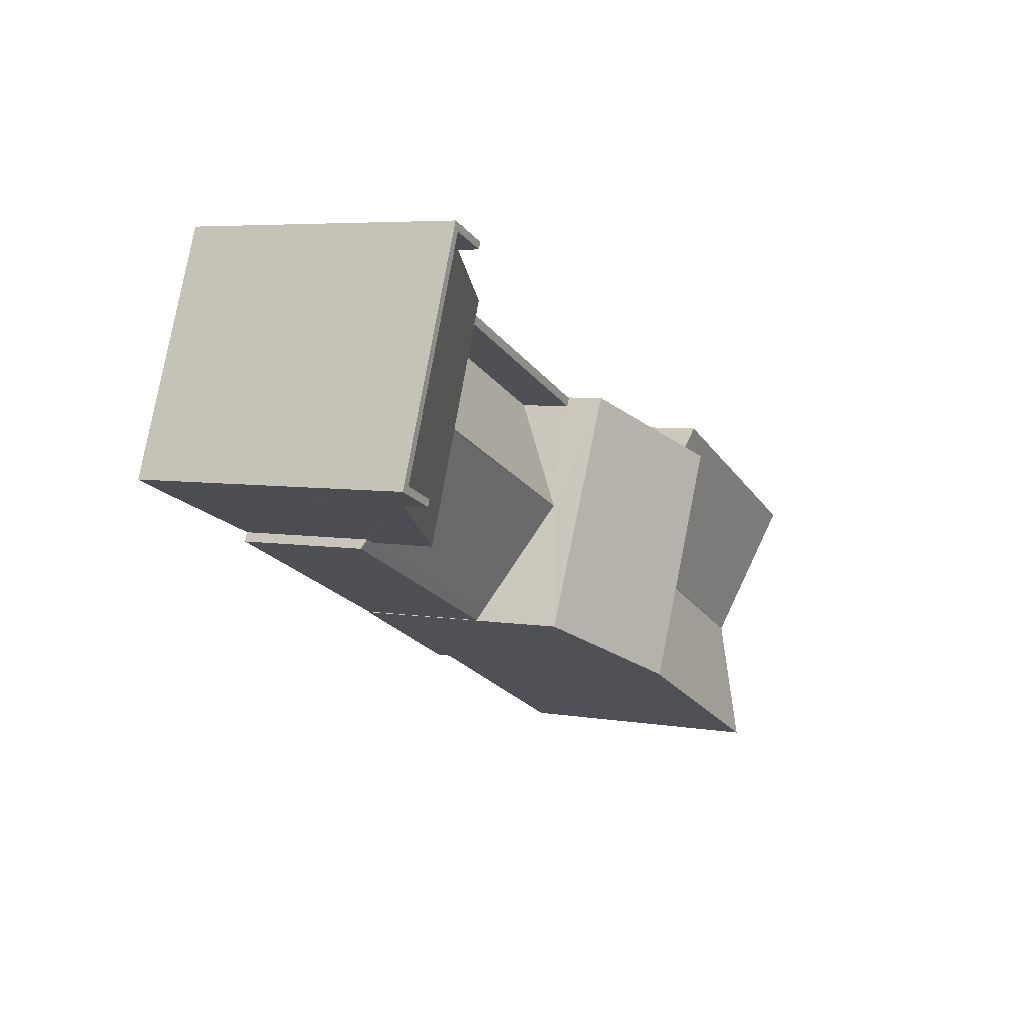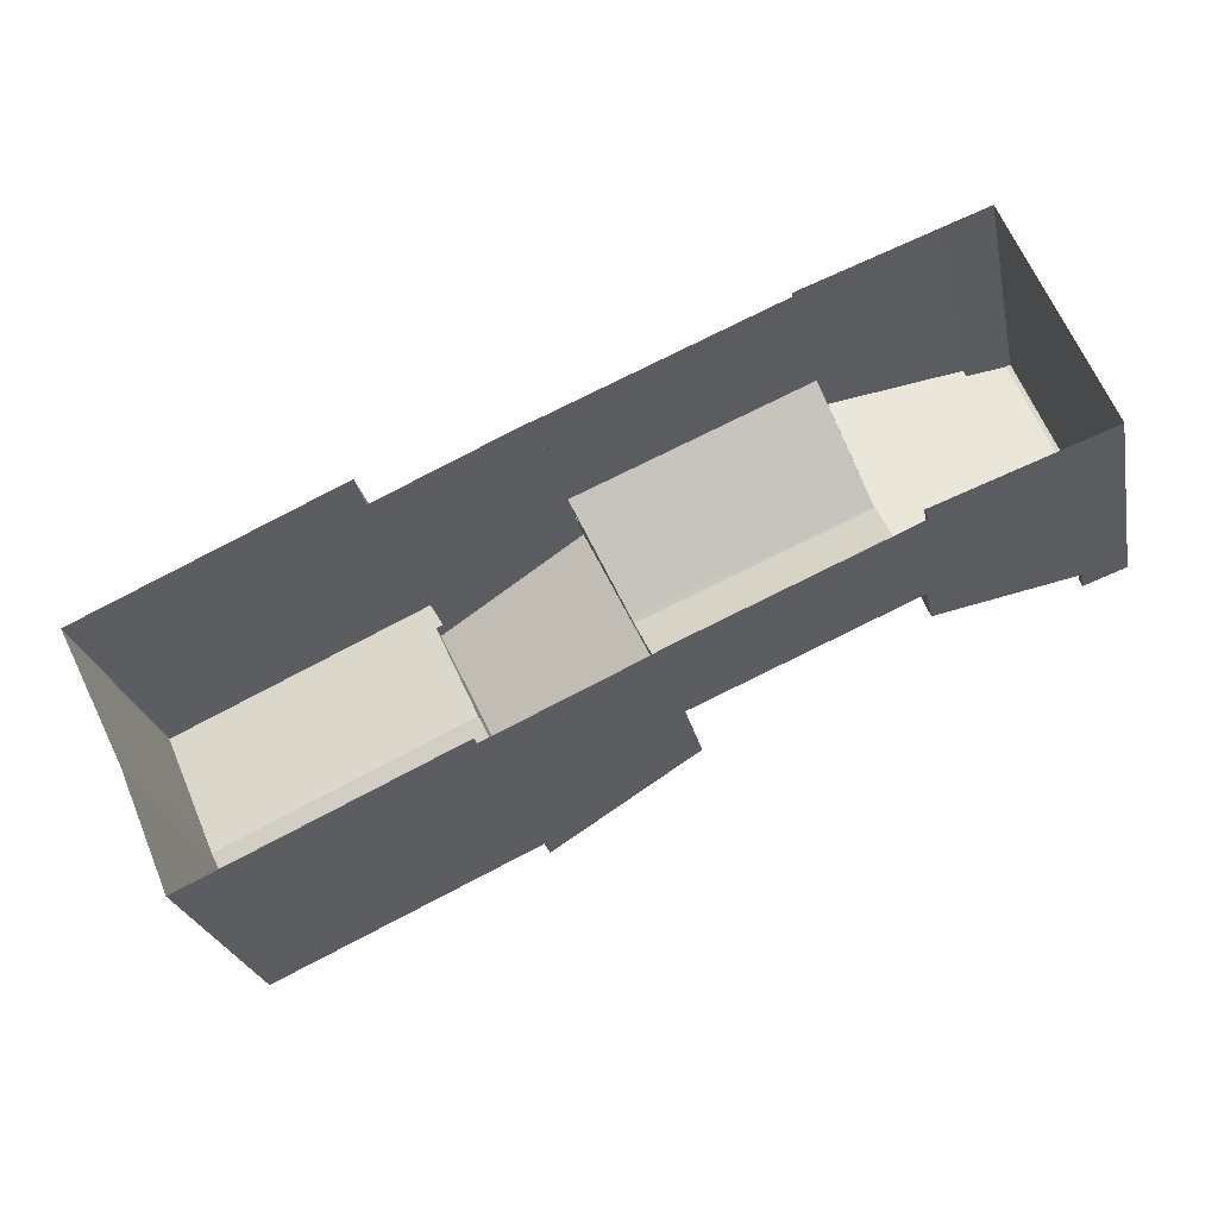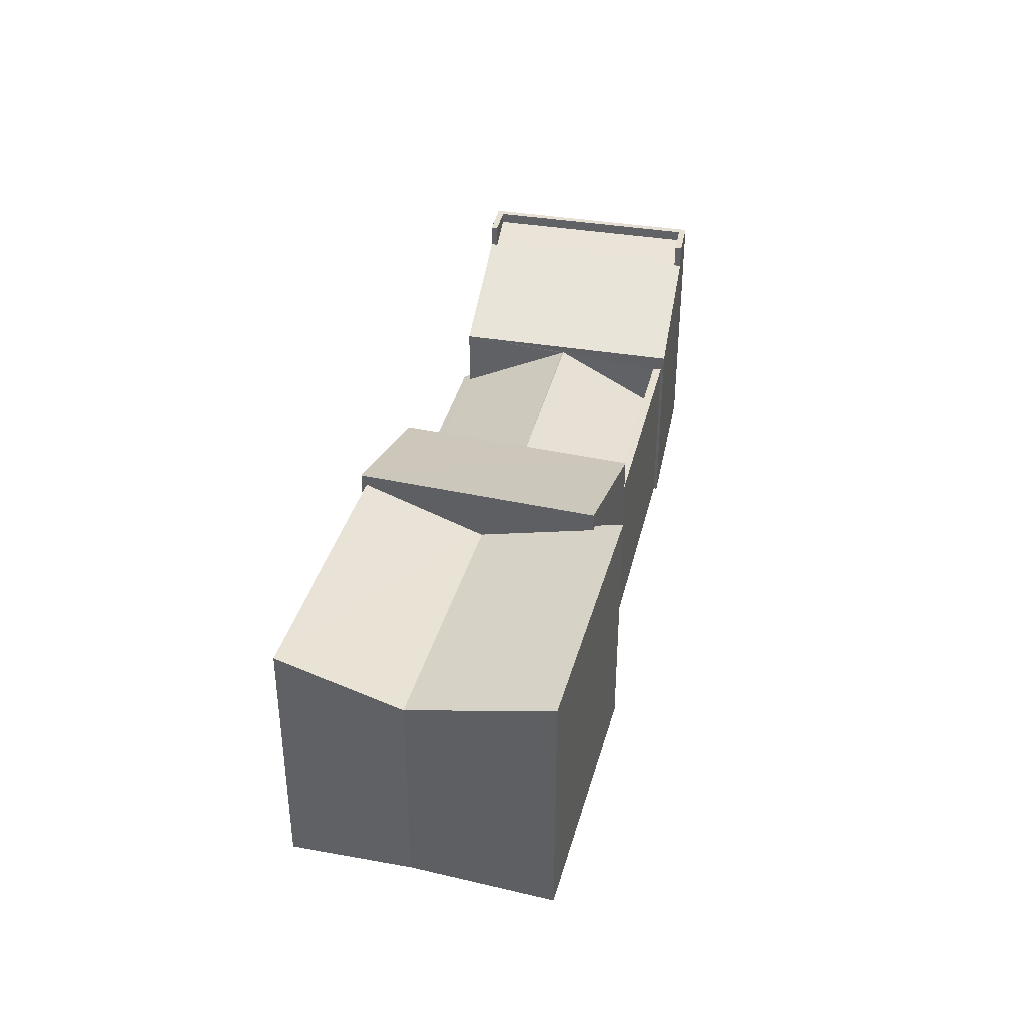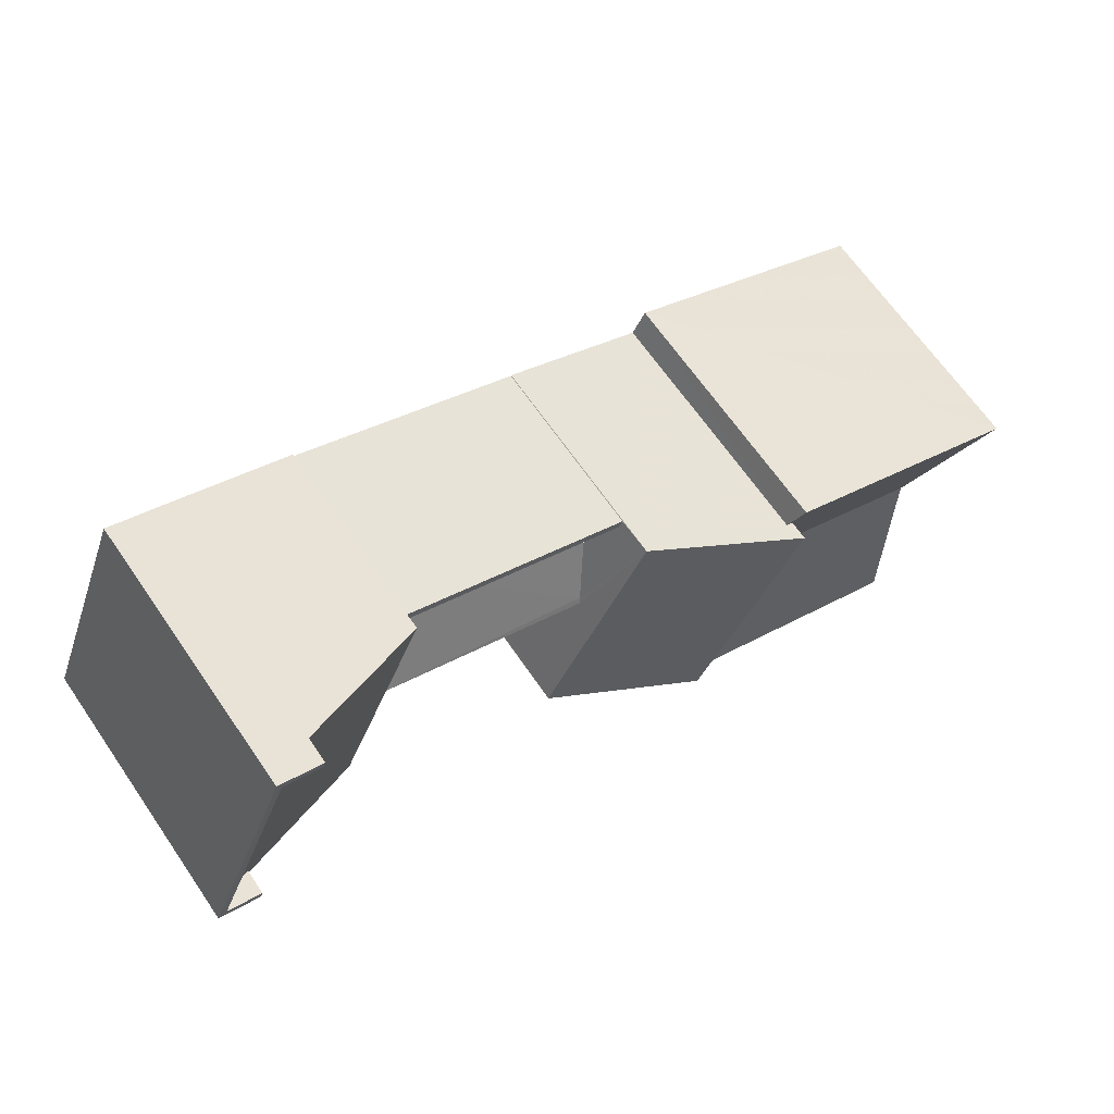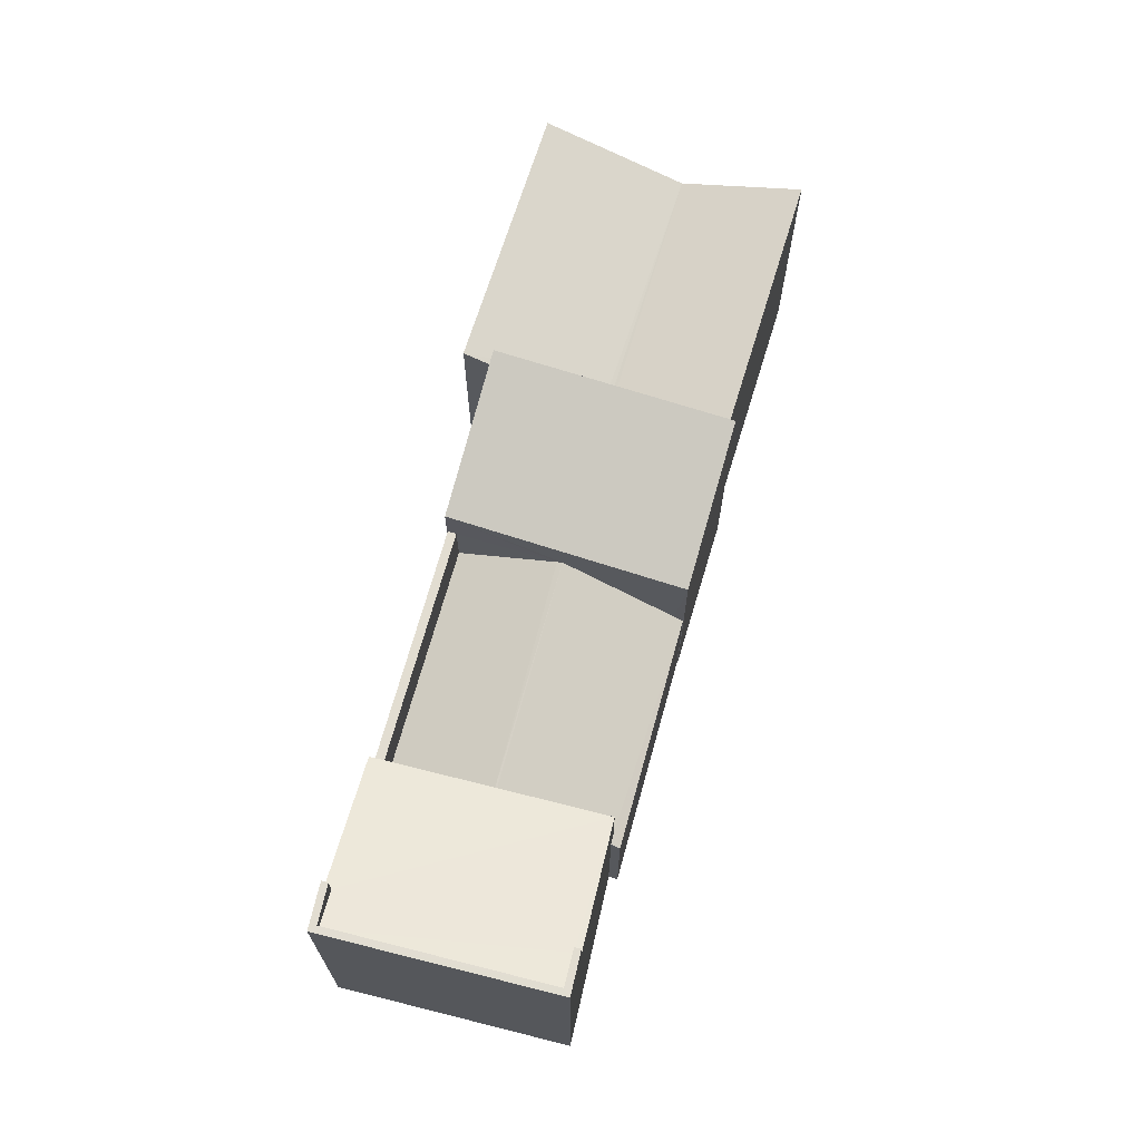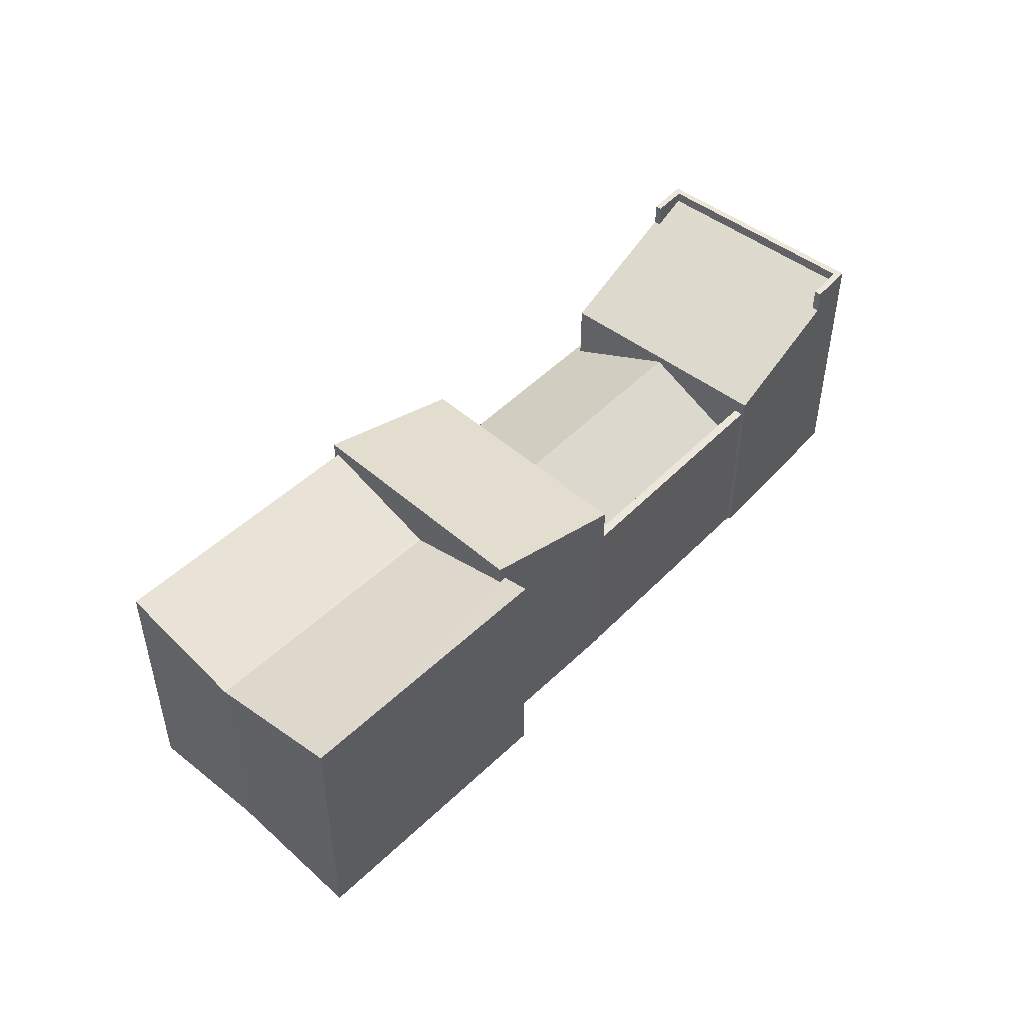
<metadata>
{"format":"obj","ext":"obj","renderer":"f3d","projection":"perspective","resolution":1024,"background":"white","views":[{"elev":5.7,"azim":-62.5,"up":"+Y"},{"elev":-25.1,"azim":-168.5,"up":"+Y"},{"elev":37.8,"azim":80.0,"up":"+Z"},{"elev":67.1,"azim":-34.7,"up":"+Y"},{"elev":68.4,"azim":-97.8,"up":"+Z"},{"elev":48.6,"azim":108.5,"up":"+Z"}]}
</metadata>
<code>
v -8.893e+04 -9.965e+04 8.146
v -8.893e+04 -9.965e+04 8.146
v -8.893e+04 -9.965e+04 8.146
v -8.892e+04 -9.965e+04 8.146
v -8.892e+04 -9.966e+04 8.146
v -8.895e+04 -9.965e+04 8.146
v -8.894e+04 -9.964e+04 8.146
v -8.894e+04 -9.965e+04 8.146
v -8.893e+04 -9.965e+04 8.145
v -8.892e+04 -9.965e+04 8.145
v -8.893e+04 -9.965e+04 8.145
v -8.893e+04 -9.965e+04 8.146
v -8.894e+04 -9.964e+04 8.146
v -8.894e+04 -9.965e+04 8.146
v -8.894e+04 -9.965e+04 8.146
v -8.894e+04 -9.964e+04 8.145
v -8.894e+04 -9.964e+04 8.145
v -8.893e+04 -9.964e+04 8.145
v -8.893e+04 -9.964e+04 8.145
v -8.894e+04 -9.965e+04 15.64
v -8.894e+04 -9.965e+04 15.64
v -8.894e+04 -9.965e+04 15.64
v -8.895e+04 -9.965e+04 15.64
v -8.894e+04 -9.964e+04 15.64
v -8.894e+04 -9.964e+04 15.64
v -8.894e+04 -9.964e+04 15.64
v -8.894e+04 -9.964e+04 15.64
v -8.893e+04 -9.964e+04 11.75
v -8.894e+04 -9.964e+04 11.77
v -8.893e+04 -9.965e+04 13.33
v -8.894e+04 -9.965e+04 11.86
v -8.894e+04 -9.965e+04 11.74
v -8.894e+04 -9.965e+04 11.86
v -8.893e+04 -9.965e+04 11.74
v -8.893e+04 -9.965e+04 11.87
v -8.894e+04 -9.965e+04 13.38
v -8.893e+04 -9.965e+04 13.41
v -8.894e+04 -9.965e+04 13.41
v -8.894e+04 -9.964e+04 11.77
v -8.893e+04 -9.965e+04 14.24
v -8.892e+04 -9.965e+04 14.21
v -8.893e+04 -9.965e+04 14.21
v -8.892e+04 -9.966e+04 15.31
v -8.894e+04 -9.965e+04 14.97
v -8.894e+04 -9.965e+04 13.62
v -8.894e+04 -9.965e+04 14.97
v -8.894e+04 -9.964e+04 15.32
v -8.894e+04 -9.965e+04 15.32
v -8.894e+04 -9.964e+04 14.95
v -8.894e+04 -9.964e+04 13.62
v -8.894e+04 -9.964e+04 14.95
v -8.893e+04 -9.965e+04 14.24
v -8.892e+04 -9.965e+04 15.31
v -8.893e+04 -9.964e+04 14.2
v -8.893e+04 -9.965e+04 14.2
v -8.893e+04 -9.965e+04 15.62
v -8.893e+04 -9.965e+04 15.62
v -8.893e+04 -9.965e+04 15.1
v -8.893e+04 -9.965e+04 15.1
v -8.893e+04 -9.965e+04 15.31
v -8.893e+04 -9.965e+04 15.31
v -8.893e+04 -9.964e+04 13.17
v -8.894e+04 -9.964e+04 13.17
v -8.894e+04 -9.964e+04 13.17
v -8.893e+04 -9.964e+04 13.17
v -8.894e+04 -9.965e+04 11.74
f 1 2 3
f 2 4 5
f 6 7 8
f 9 10 4
f 9 11 10
f 1 3 12
f 8 7 13
f 13 14 8
f 15 14 1
f 16 17 13
f 18 19 9
f 1 17 18
f 1 18 2
f 4 2 9
f 17 14 13
f 1 14 17
f 18 9 2
f 20 21 22
f 23 20 22
f 24 25 26
f 23 22 27
f 26 25 27
f 22 26 27
f 28 29 30
f 31 32 33
f 32 34 33
f 33 35 36
f 33 34 35
f 37 30 38
f 30 29 38
f 29 39 38
f 40 41 42
f 40 43 41
f 44 45 46
f 47 48 46
f 49 45 50
f 49 50 51
f 47 46 49
f 46 45 49
f 41 52 42
f 41 53 52
f 54 55 56
f 57 54 56
f 37 38 36
f 35 37 36
f 58 59 60
f 60 59 53
f 59 52 53
f 61 43 40
f 62 63 64
f 62 65 63
f 18 17 63
f 65 18 63
f 41 4 10
f 53 41 10
f 66 32 31
f 1 12 34
f 12 55 34
f 18 65 19
f 37 55 54
f 28 30 62
f 19 65 54
f 35 55 37
f 30 37 54
f 34 55 35
f 65 62 54
f 62 30 54
f 36 45 33
f 45 38 50
f 50 63 16
f 16 63 17
f 38 39 64
f 45 36 38
f 64 63 50
f 64 50 38
f 66 15 32
f 66 14 15
f 24 49 51
f 25 24 51
f 14 66 8
f 33 45 31
f 66 31 44
f 66 44 8
f 31 45 44
f 21 46 48
f 22 21 48
f 53 10 11
f 60 53 11
f 23 6 44
f 23 44 20
f 6 8 44
f 39 29 64
f 64 29 62
f 29 28 62
f 13 50 16
f 13 51 50
f 41 5 4
f 41 43 5
f 26 48 47
f 26 22 48
f 6 27 7
f 6 23 27
f 58 54 57
f 57 59 58
f 9 19 54
f 9 54 58
f 13 7 51
f 51 27 25
f 51 7 27
f 59 57 52
f 2 61 3
f 42 52 40
f 3 61 56
f 40 57 56
f 61 40 56
f 52 57 40
f 5 43 61
f 2 5 61
f 34 32 15
f 1 34 15
f 20 44 46
f 21 20 46
f 24 47 49
f 24 26 47
f 58 11 9
f 58 60 11
f 3 56 55
f 12 3 55

</code>
